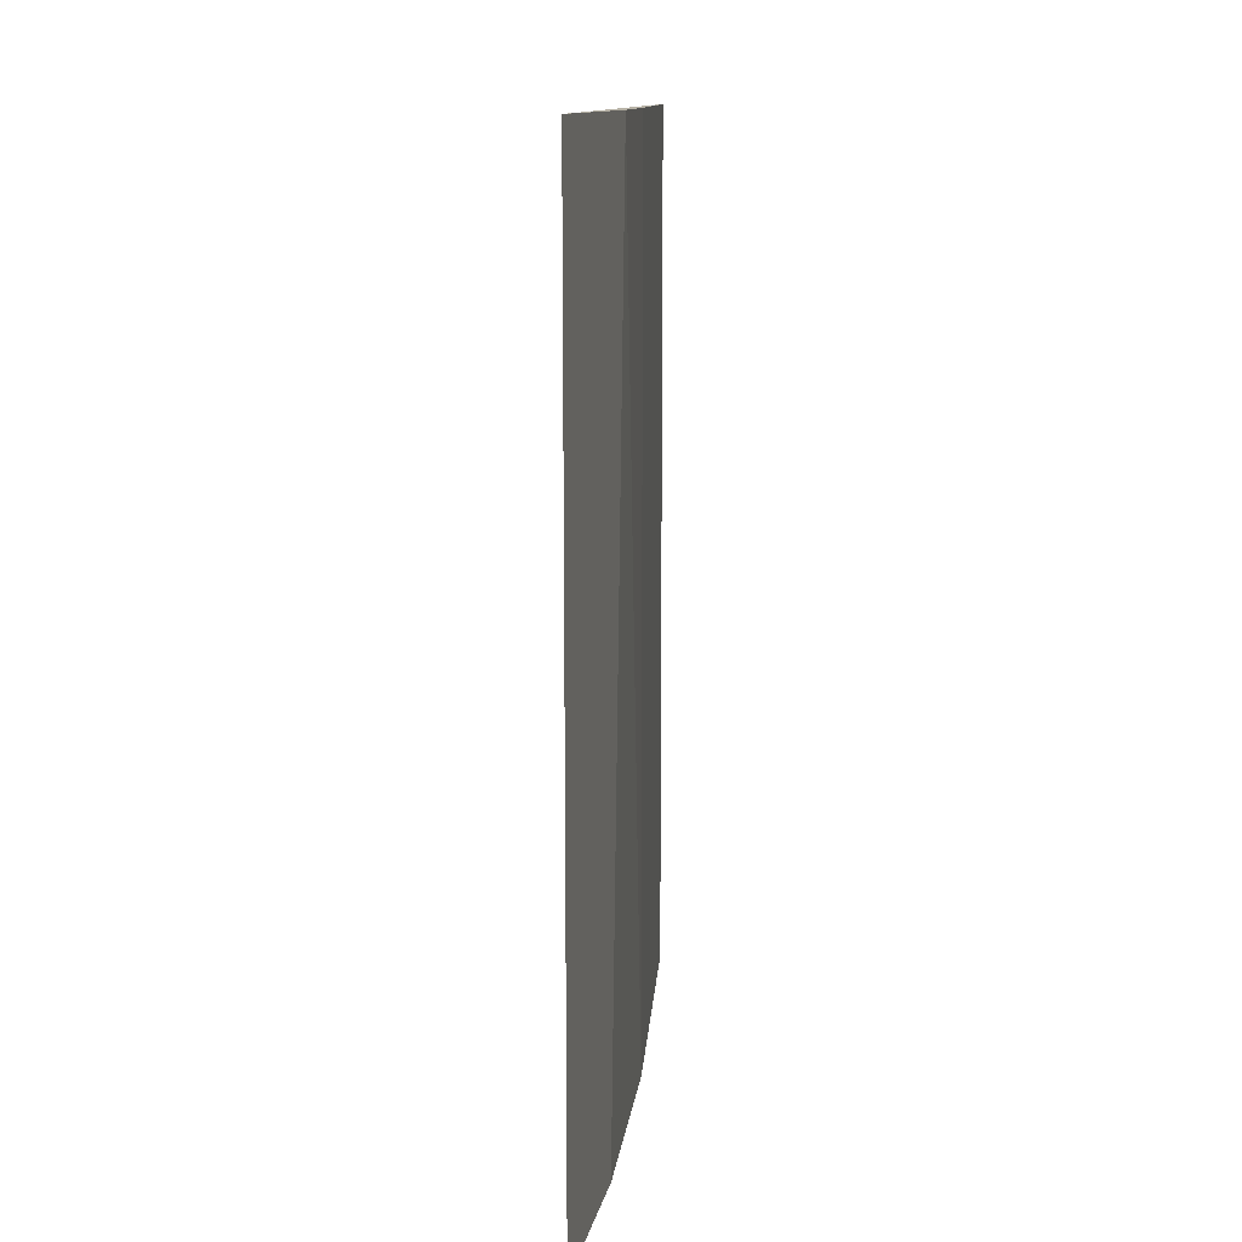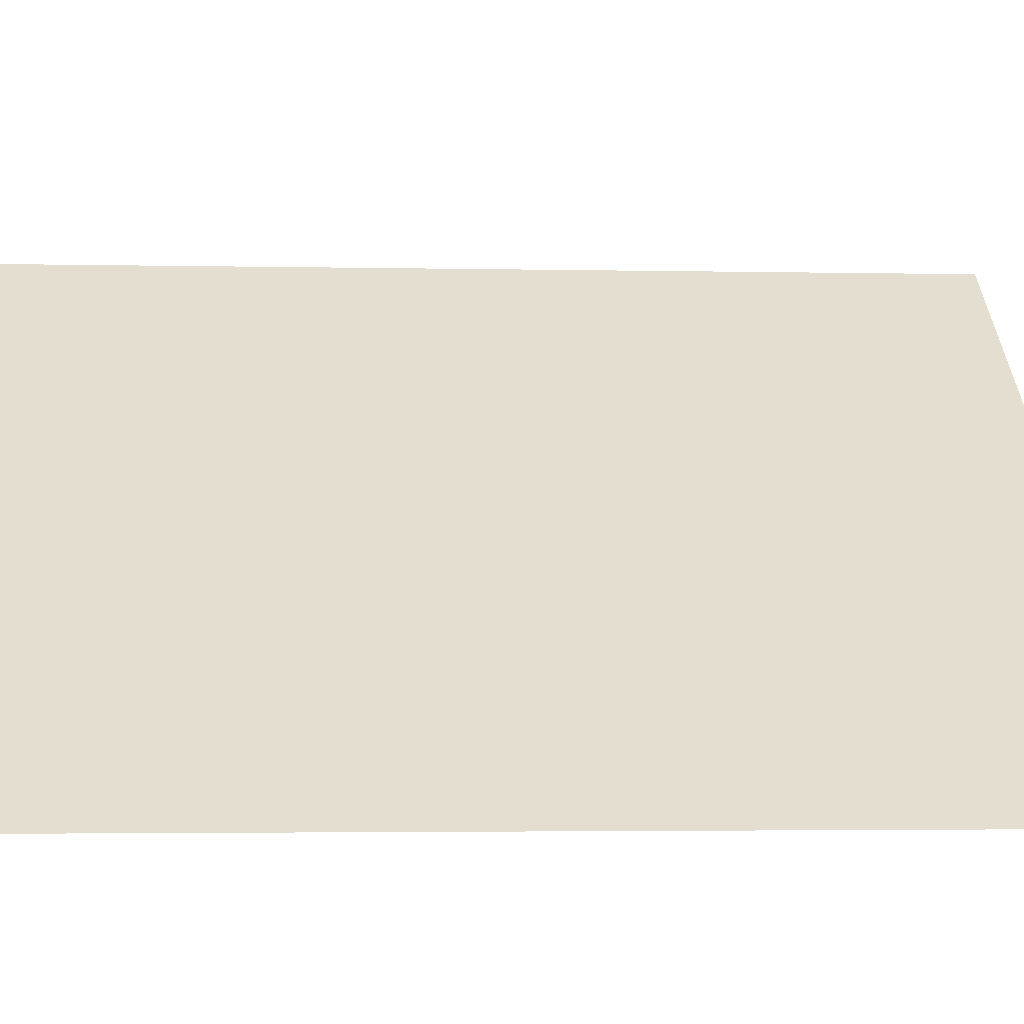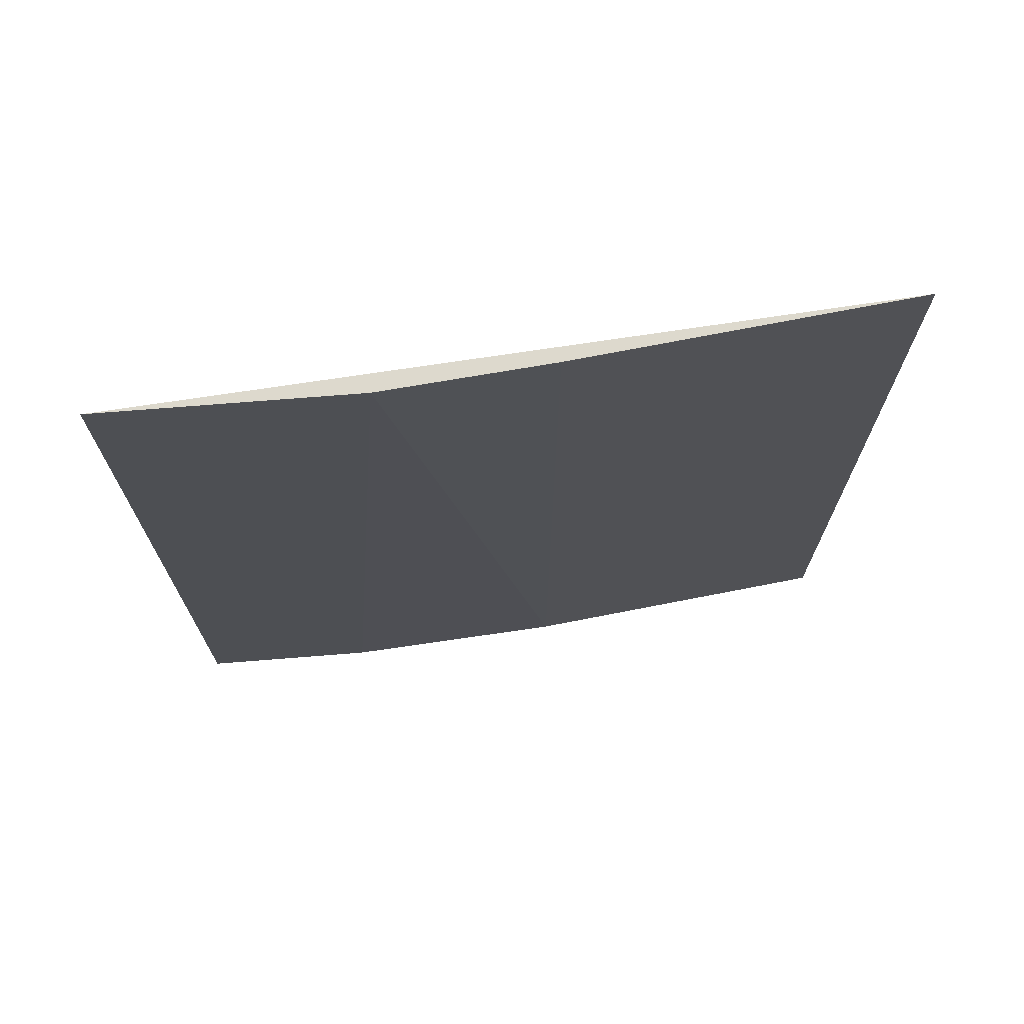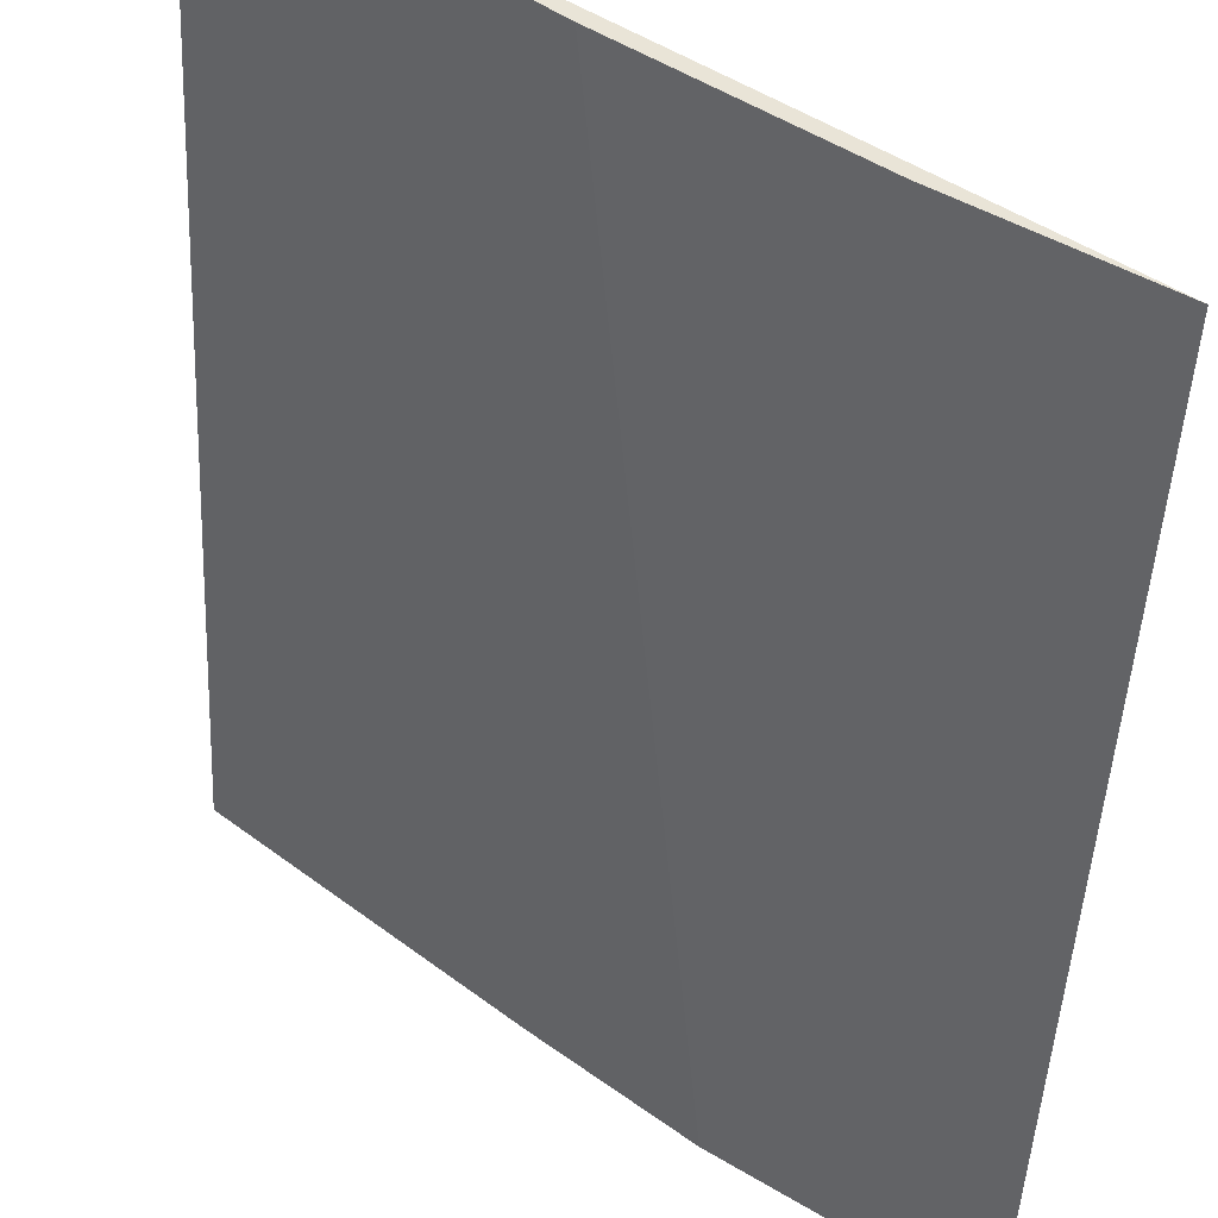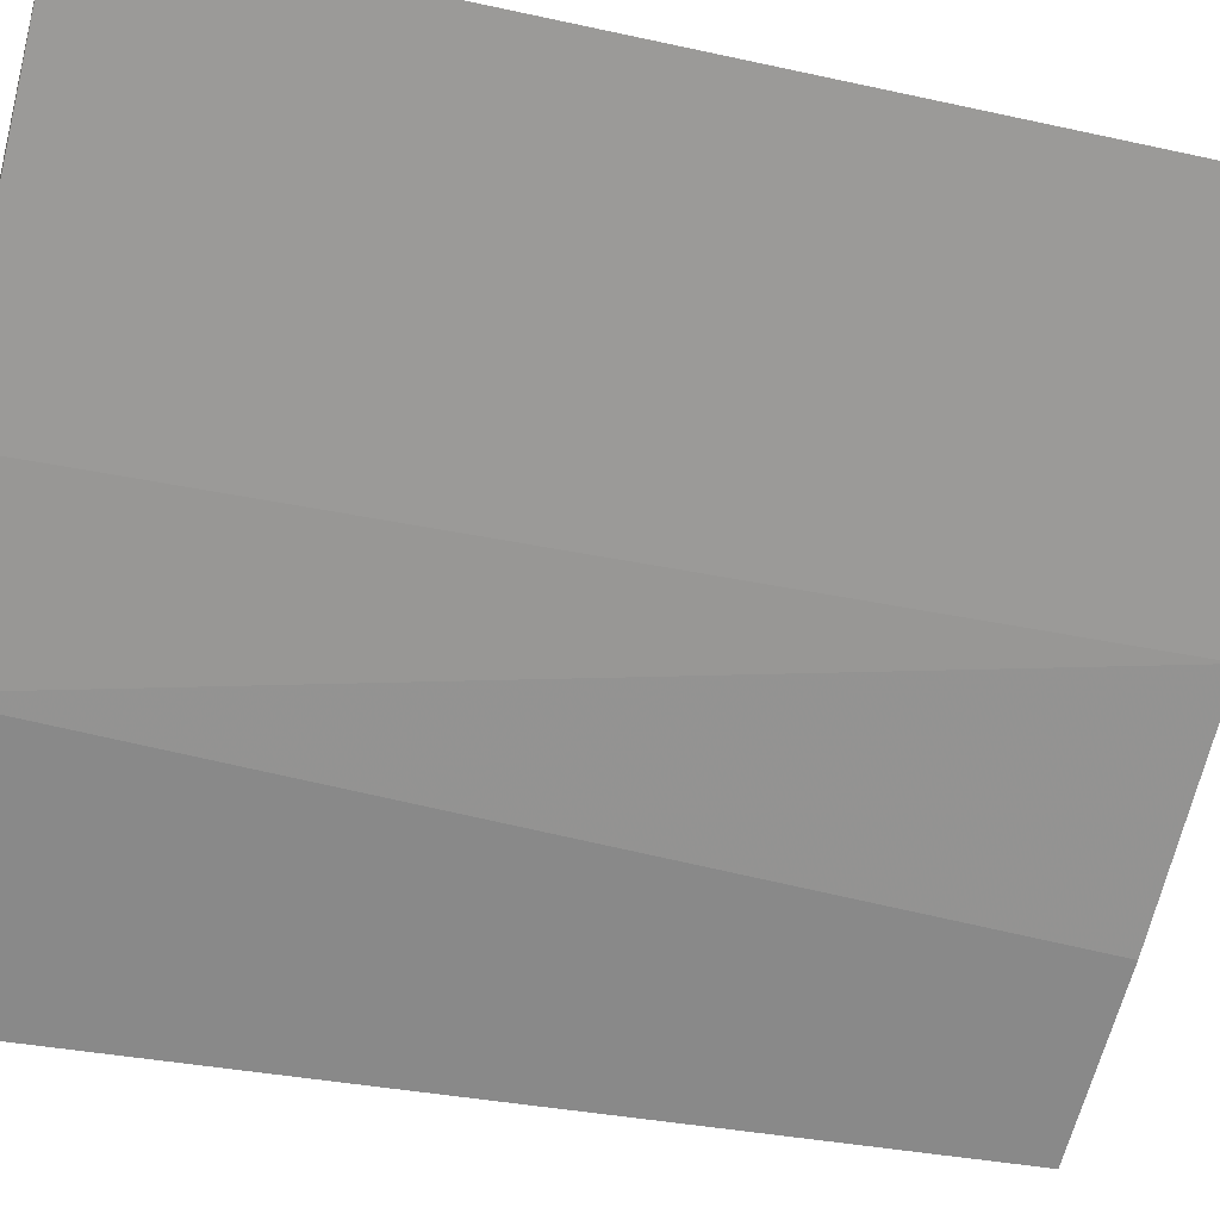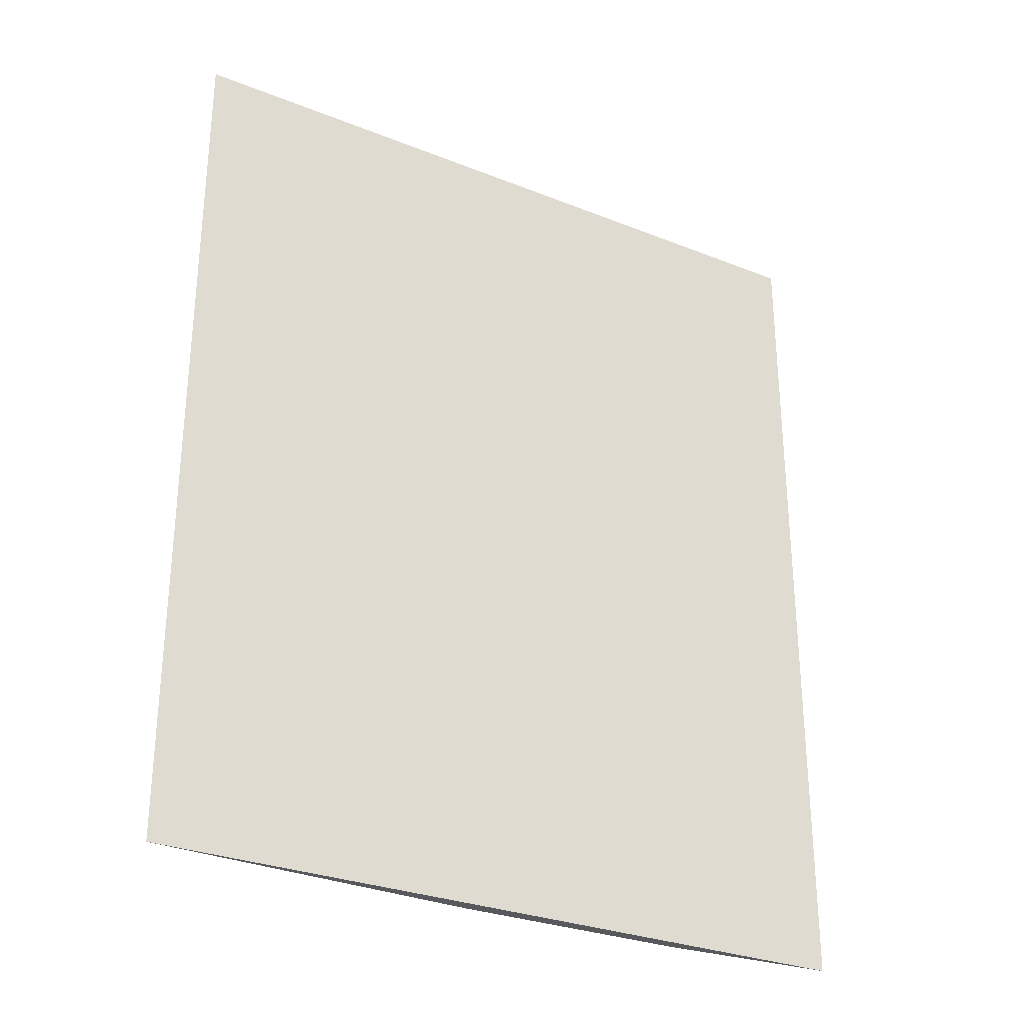
<metadata>
{"format":"obj","ext":"obj","renderer":"f3d","projection":"perspective","resolution":1024,"background":"white","views":[{"elev":12.0,"azim":-45.2,"up":"+Z"},{"elev":-3.1,"azim":-94.3,"up":"+Y"},{"elev":71.9,"azim":29.8,"up":"+Z"},{"elev":-47.8,"azim":177.2,"up":"+Y"},{"elev":-29.8,"azim":71.8,"up":"+Y"},{"elev":-29.5,"azim":-171.9,"up":"+Z"}]}
</metadata>
<code>
v 0.06592 -0.07499 0.09239
v 0.06592 -0.07499 0.08027
v 0.05787 -0.08137 0.08027
v 0.06069 -0.07944 0.09239
v 0.06246 -0.07798 0.09239
v 0.06246 -0.07798 0.08027
v 0.05787 -0.08137 0.09239
v 0.05994 -0.07996 0.08027
f 1 2 3
f 5 2 1
f 5 1 4
f 6 5 4
f 6 2 5
f 7 1 3
f 7 3 4
f 7 4 1
f 8 6 4
f 8 4 3
f 8 3 2
f 8 2 6

</code>
